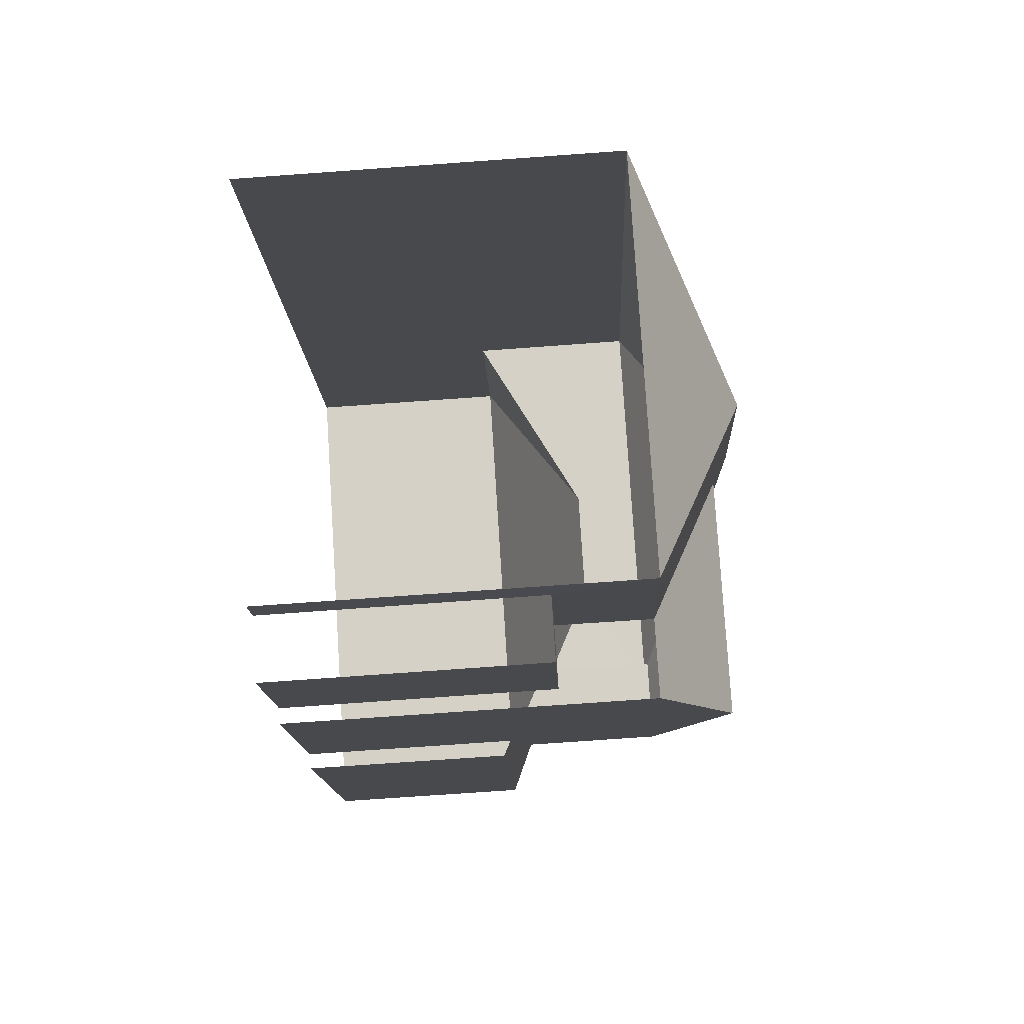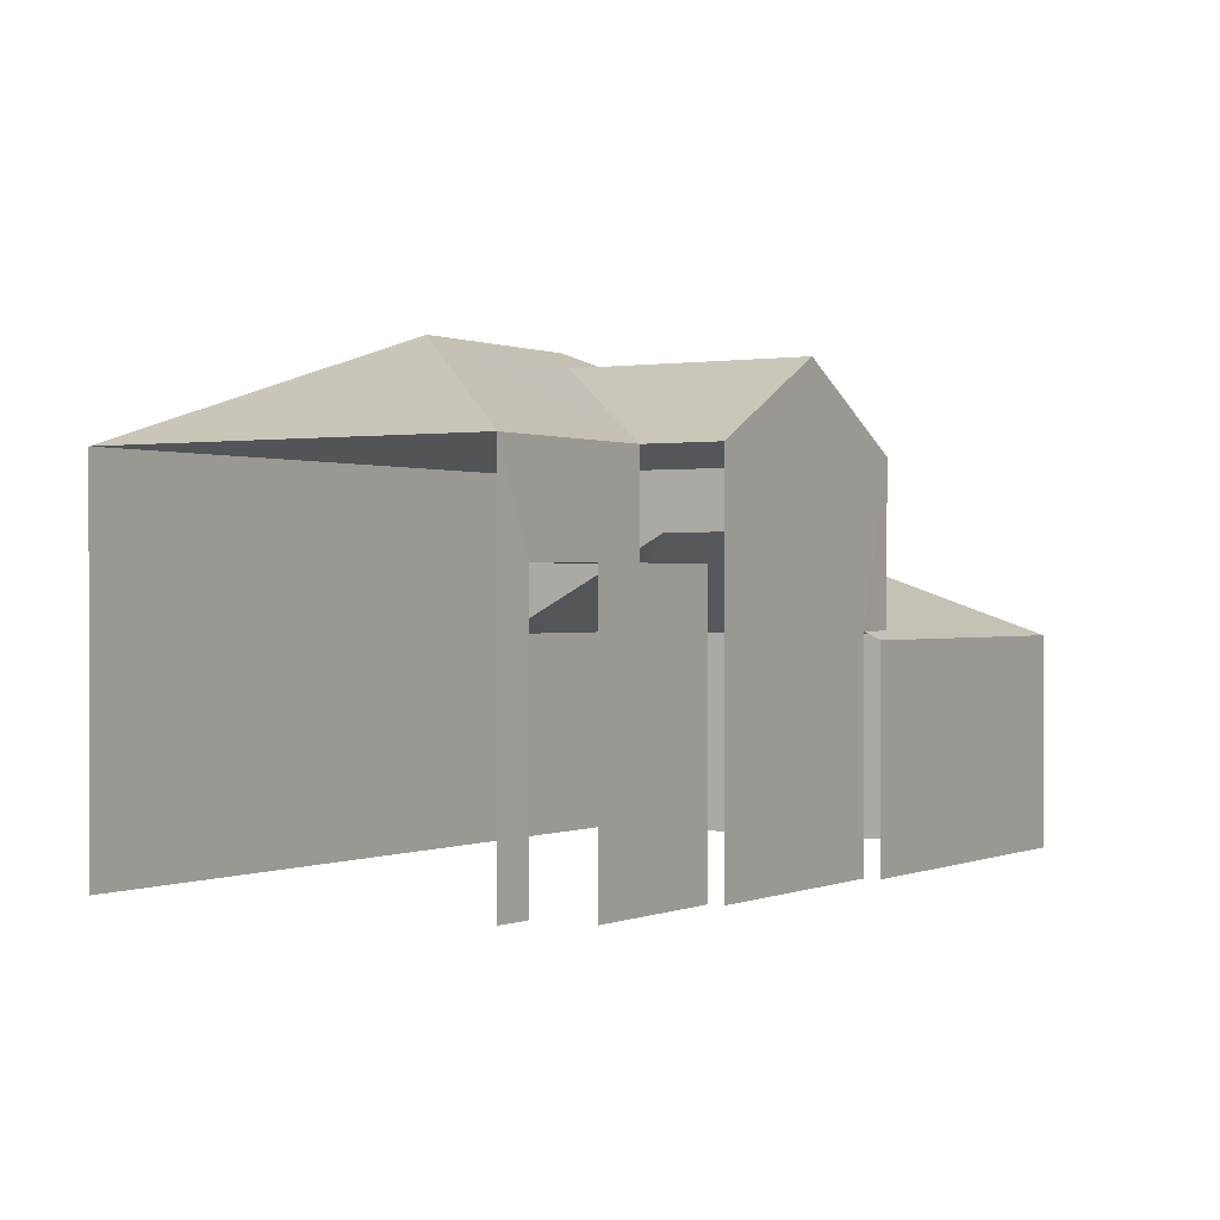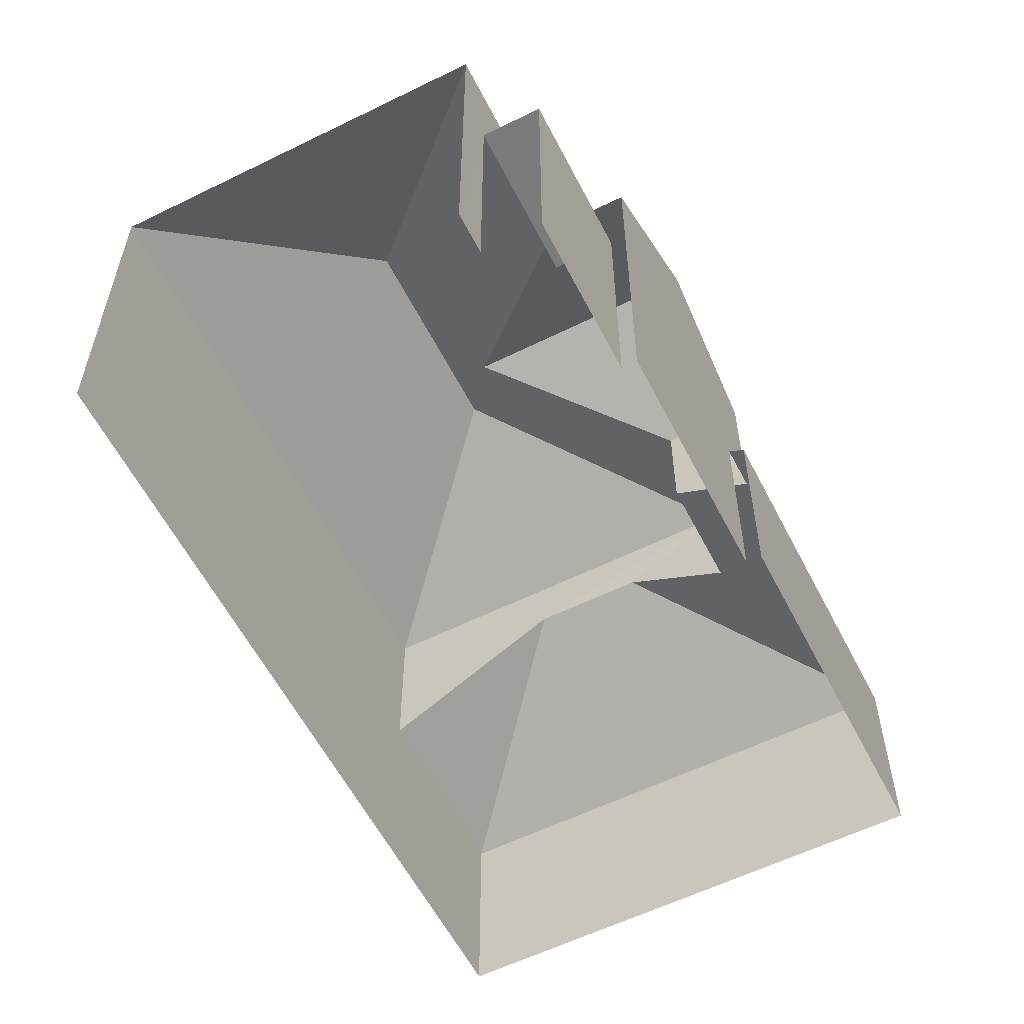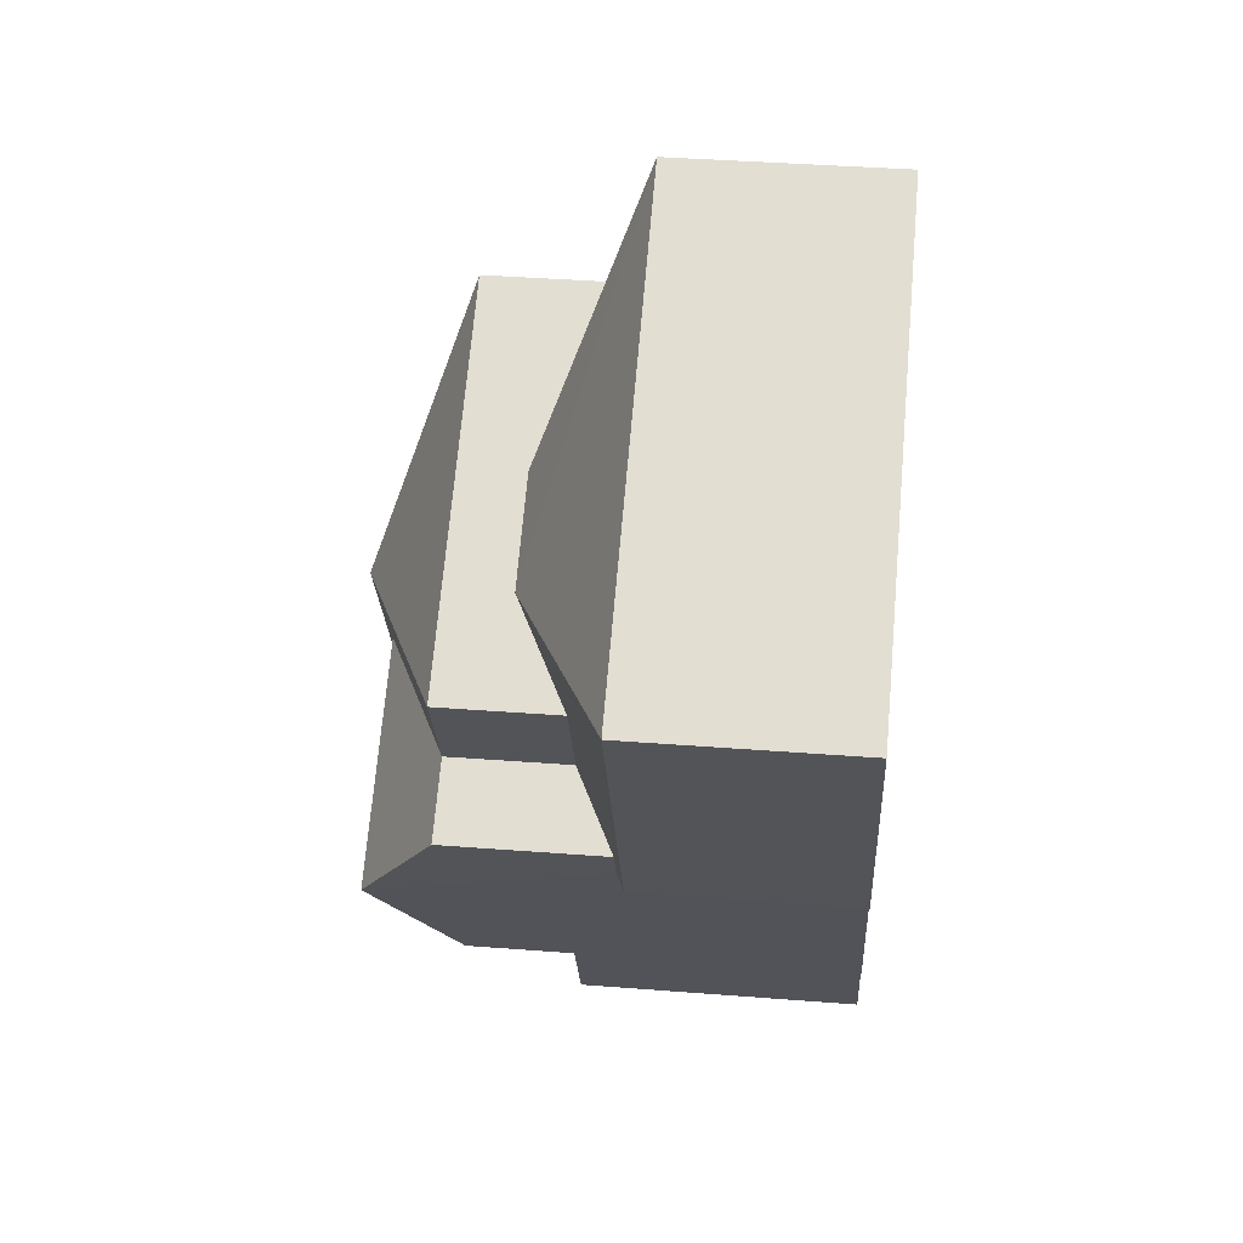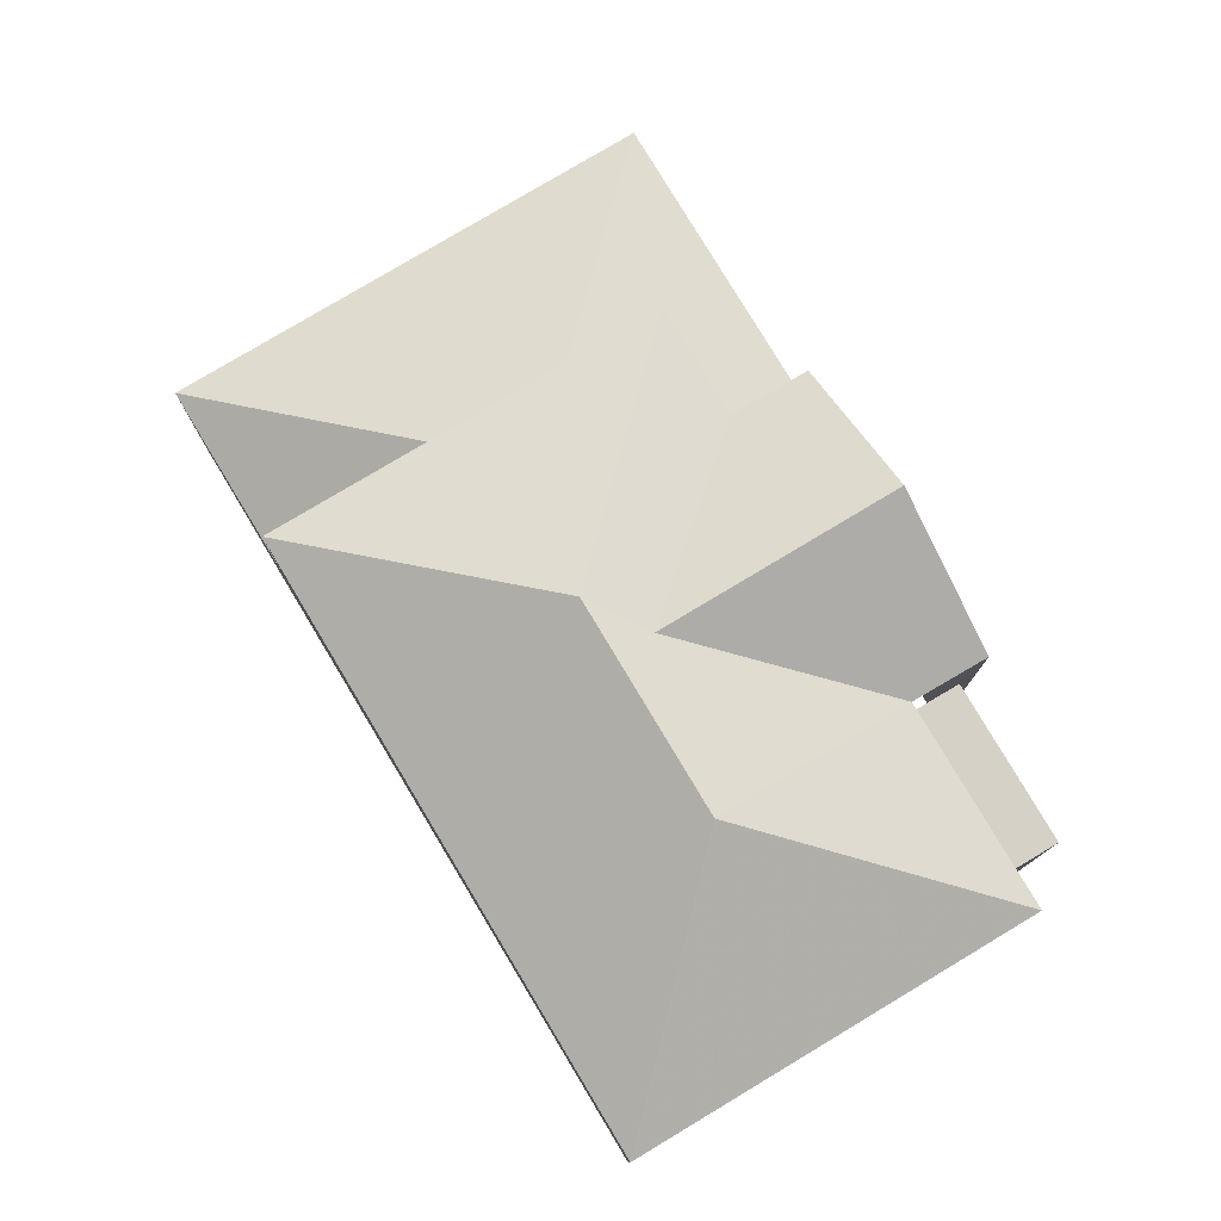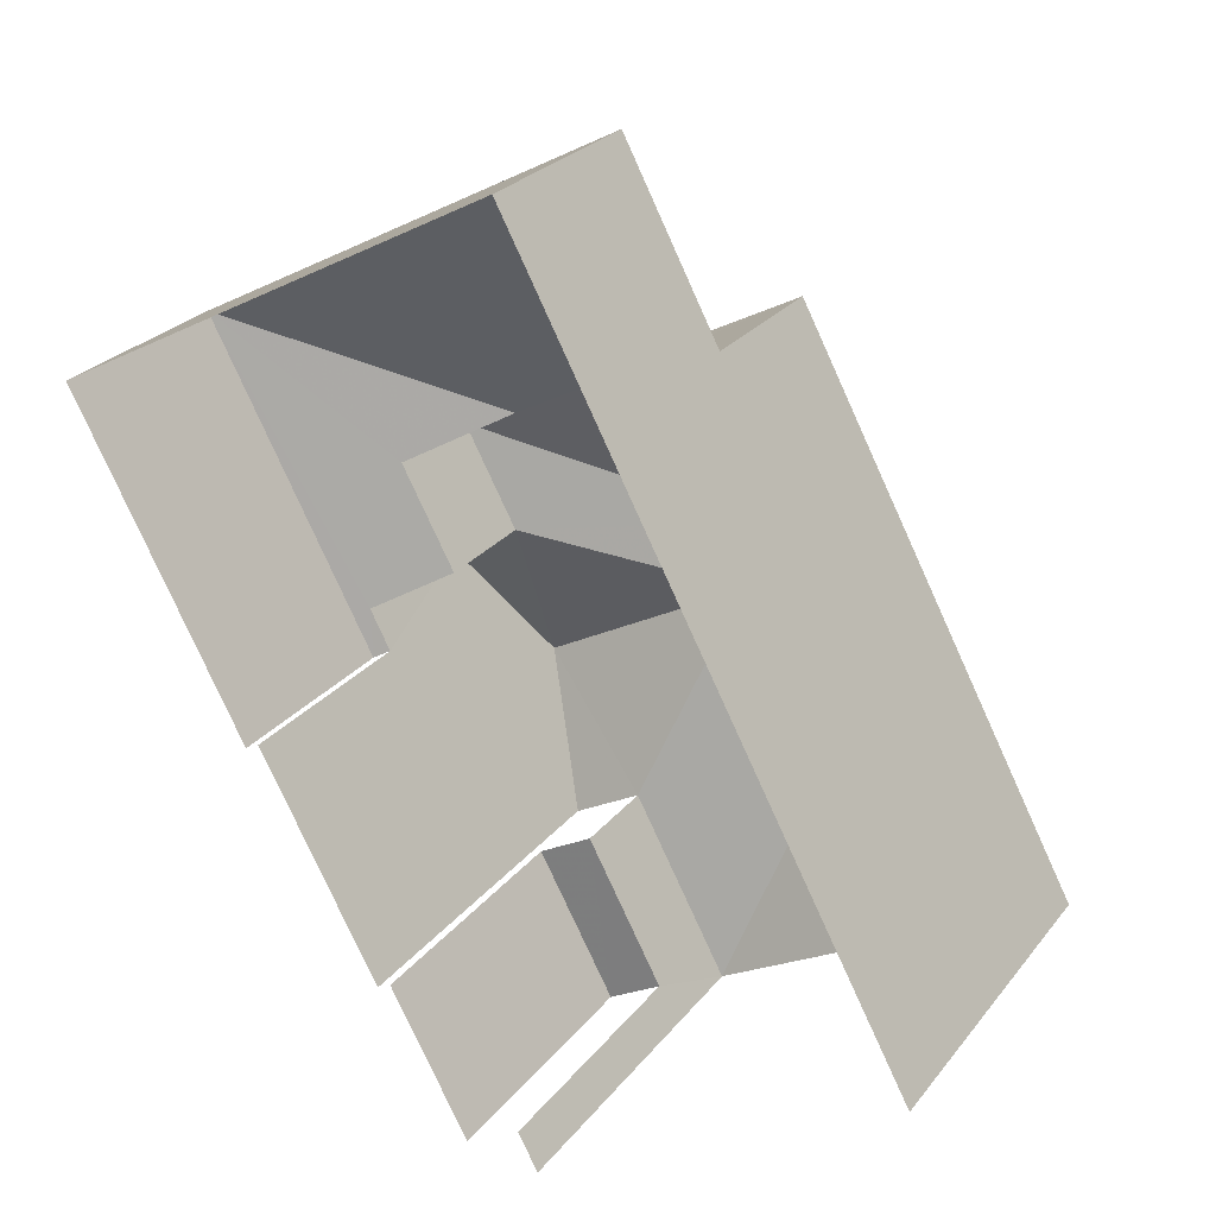
<metadata>
{"format":"obj","ext":"obj","renderer":"f3d","projection":"perspective","resolution":1024,"background":"white","views":[{"elev":-74.4,"azim":-85.9,"up":"+Y"},{"elev":0.3,"azim":3.4,"up":"+Z"},{"elev":-58.3,"azim":-1.1,"up":"+Z"},{"elev":38.9,"azim":95.6,"up":"+Y"},{"elev":78.9,"azim":-59.0,"up":"+Z"},{"elev":25.5,"azim":-151.1,"up":"+Y"}]}
</metadata>
<code>
v -2.212e+05 -1.255e+05 24.35
v -2.212e+05 -1.255e+05 24.35
v -2.212e+05 -1.255e+05 24.35
v -2.212e+05 -1.255e+05 24.35
v -2.212e+05 -1.255e+05 24.35
v -2.212e+05 -1.255e+05 24.35
v -2.212e+05 -1.255e+05 24.35
v -2.212e+05 -1.255e+05 24.35
v -2.212e+05 -1.255e+05 24.35
v -2.212e+05 -1.255e+05 24.35
v -2.212e+05 -1.255e+05 28.5
v -2.212e+05 -1.255e+05 28.35
v -2.212e+05 -1.255e+05 28.35
v -2.212e+05 -1.255e+05 30.28
v -2.212e+05 -1.255e+05 29.25
v -2.212e+05 -1.255e+05 28.5
v -2.212e+05 -1.255e+05 29.25
v -2.212e+05 -1.255e+05 31.45
v -2.212e+05 -1.255e+05 33.33
v -2.212e+05 -1.255e+05 31.45
v -2.212e+05 -1.255e+05 29.58
v -2.212e+05 -1.255e+05 29.58
v -2.212e+05 -1.255e+05 29.58
v -2.212e+05 -1.255e+05 29.58
v -2.212e+05 -1.255e+05 28.35
v -2.212e+05 -1.255e+05 30.28
v -2.212e+05 -1.255e+05 28.35
v -2.212e+05 -1.255e+05 32.96
v -2.212e+05 -1.255e+05 31.45
v -2.212e+05 -1.255e+05 31.45
v -2.212e+05 -1.255e+05 32.96
v -2.212e+05 -1.255e+05 33.33
v -2.212e+05 -1.255e+05 31.45
v -2.212e+05 -1.255e+05 31.45
v -2.212e+05 -1.255e+05 31.45
v -2.212e+05 -1.255e+05 31.45
f 1 2 3
f 2 4 5
f 6 3 7
f 5 4 8
f 9 7 5
f 5 8 10
f 3 2 7
f 7 2 5
f 3 6 23
f 22 3 23
f 33 2 1
f 34 33 1
f 12 16 5
f 10 12 5
f 7 9 24
f 9 36 24
f 24 35 21
f 24 36 35
f 11 12 13
f 13 14 15
f 11 16 12
f 17 11 15
f 15 11 13
f 18 19 20
f 21 22 23
f 24 21 23
f 14 13 25
f 26 14 25
f 27 26 25
f 28 29 30
f 31 28 30
f 32 33 34
f 19 18 33
f 32 19 33
f 35 36 28
f 31 35 28
f 20 19 30
f 30 19 31
f 35 31 32
f 35 32 34
f 31 19 32
f 26 18 20
f 20 15 14
f 27 18 26
f 26 20 14
f 1 22 34
f 34 22 35
f 1 3 22
f 35 22 21
f 13 10 8
f 13 12 10
f 25 8 4
f 25 13 8
f 17 30 29
f 11 17 29
f 15 20 30
f 17 15 30
f 33 27 2
f 2 27 4
f 33 18 27
f 4 27 25
f 24 23 6
f 7 24 6
f 9 5 16
f 9 16 36
f 36 16 28
f 16 11 29
f 16 29 28

</code>
